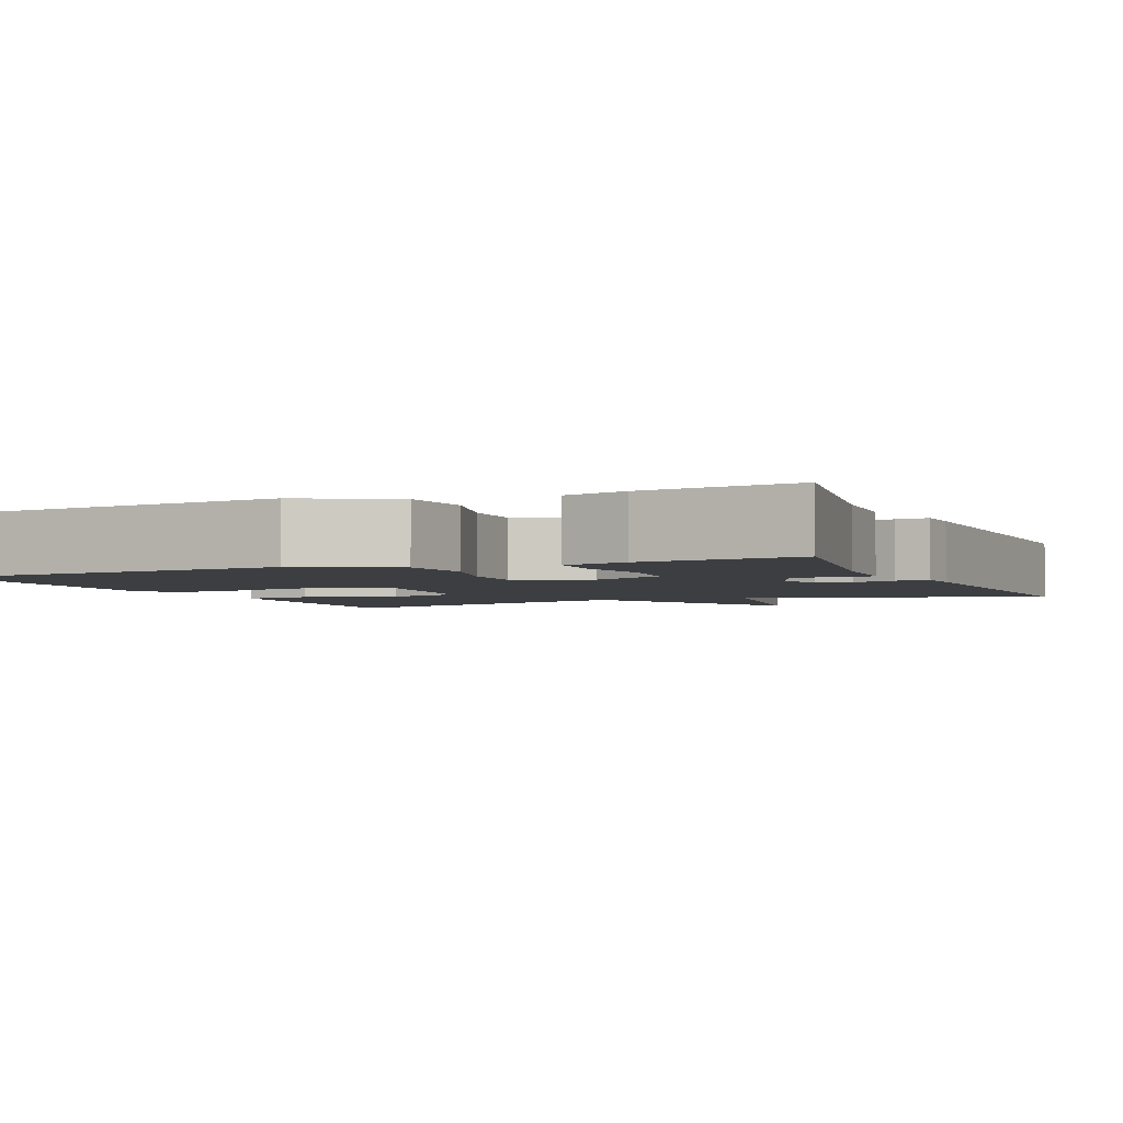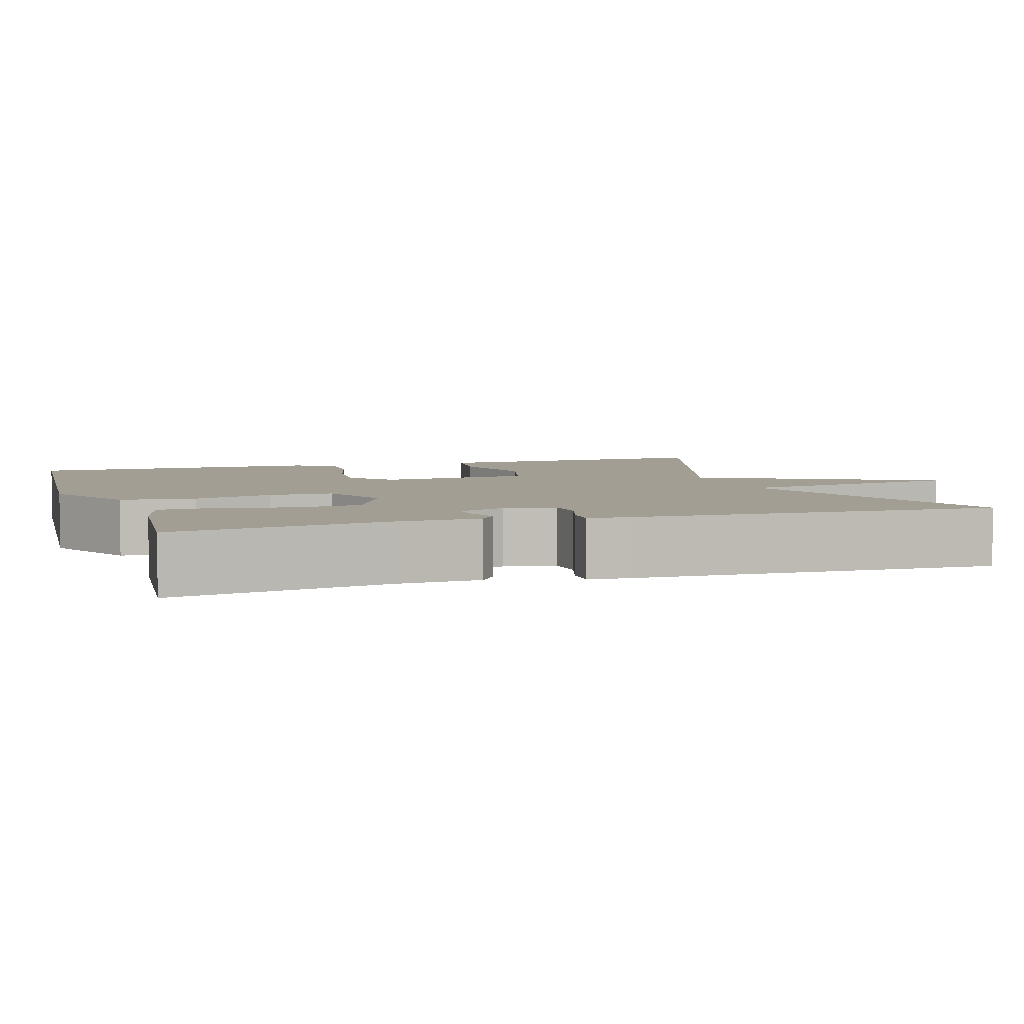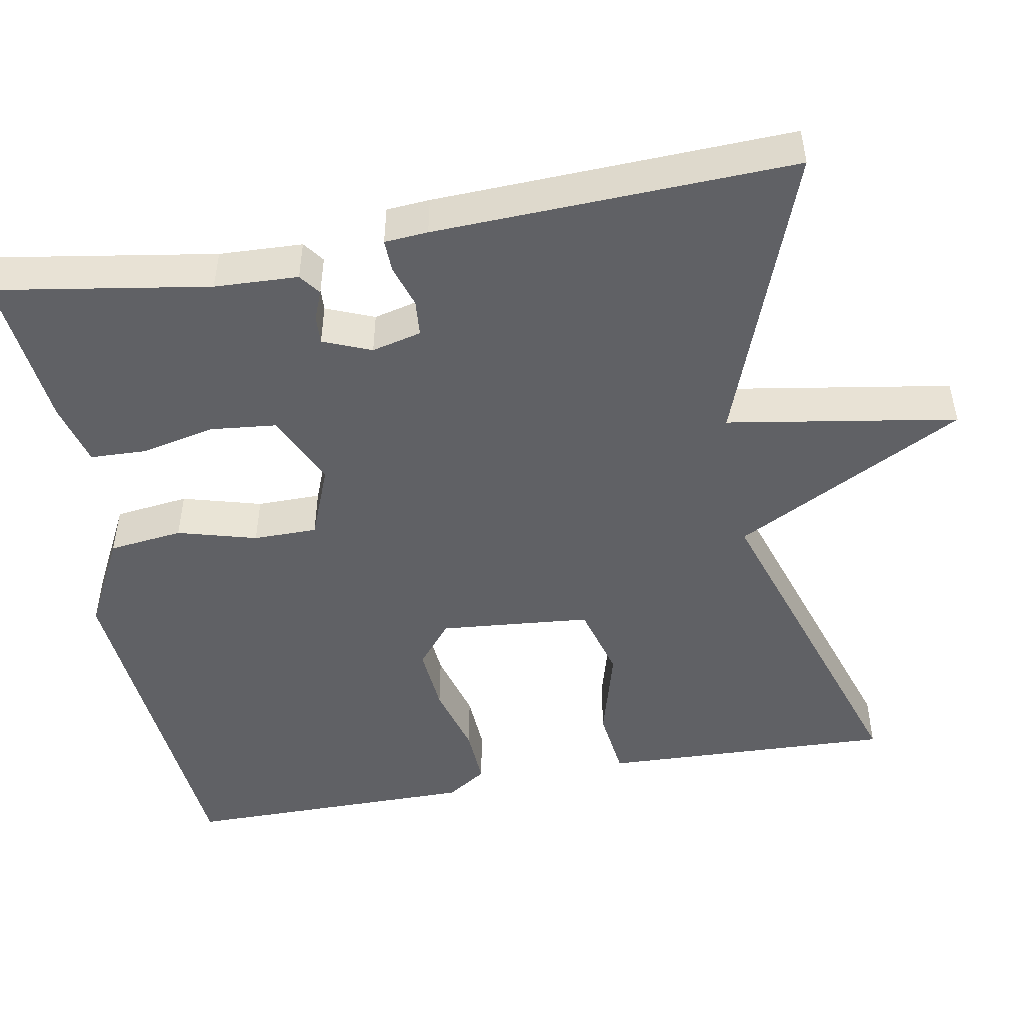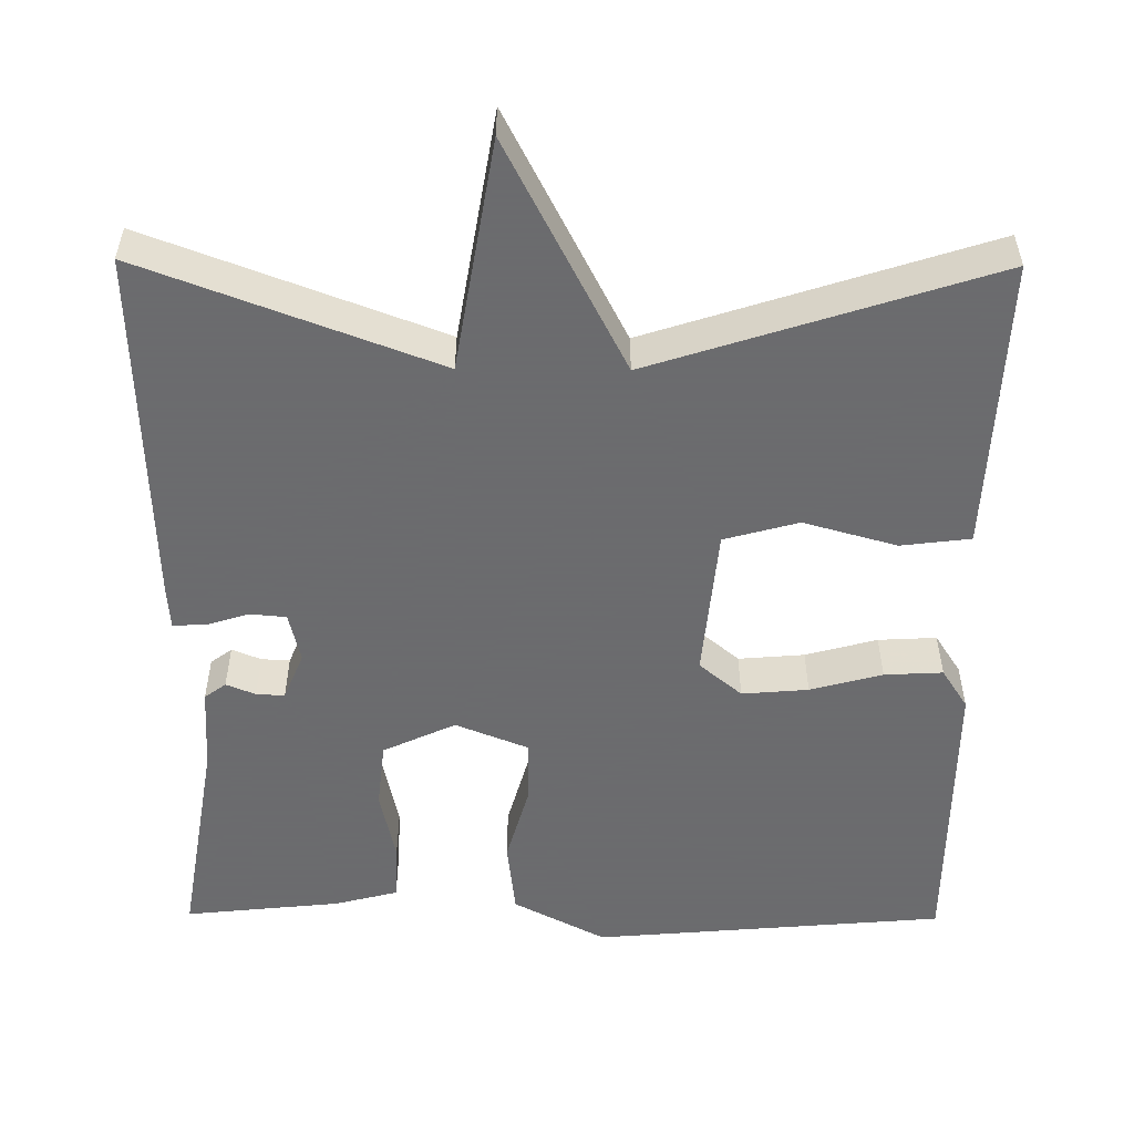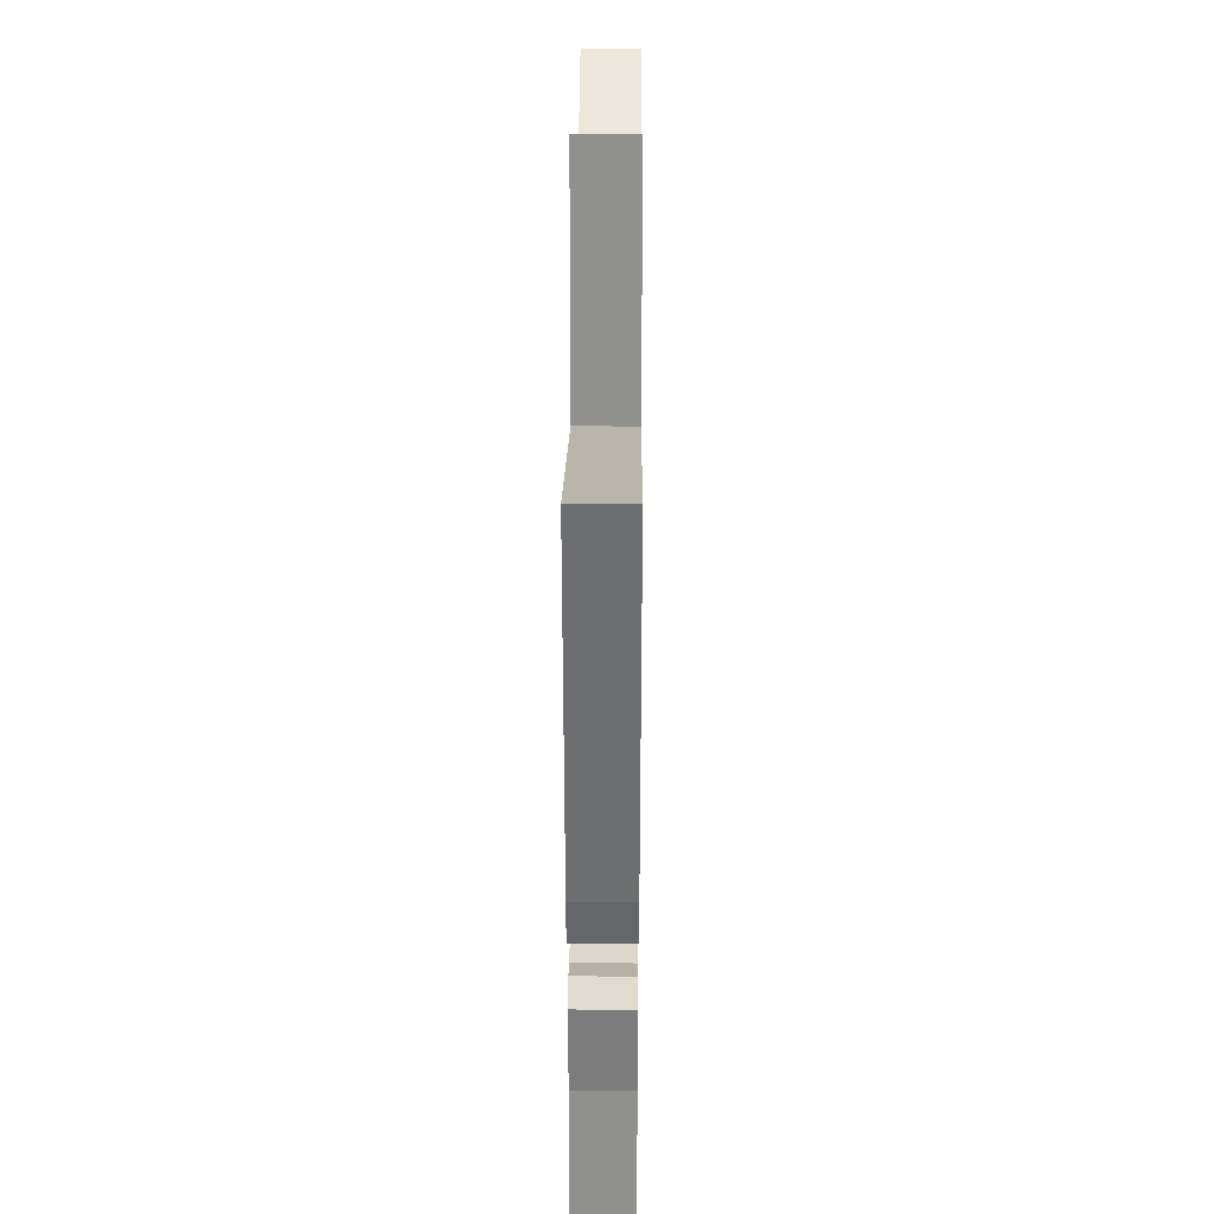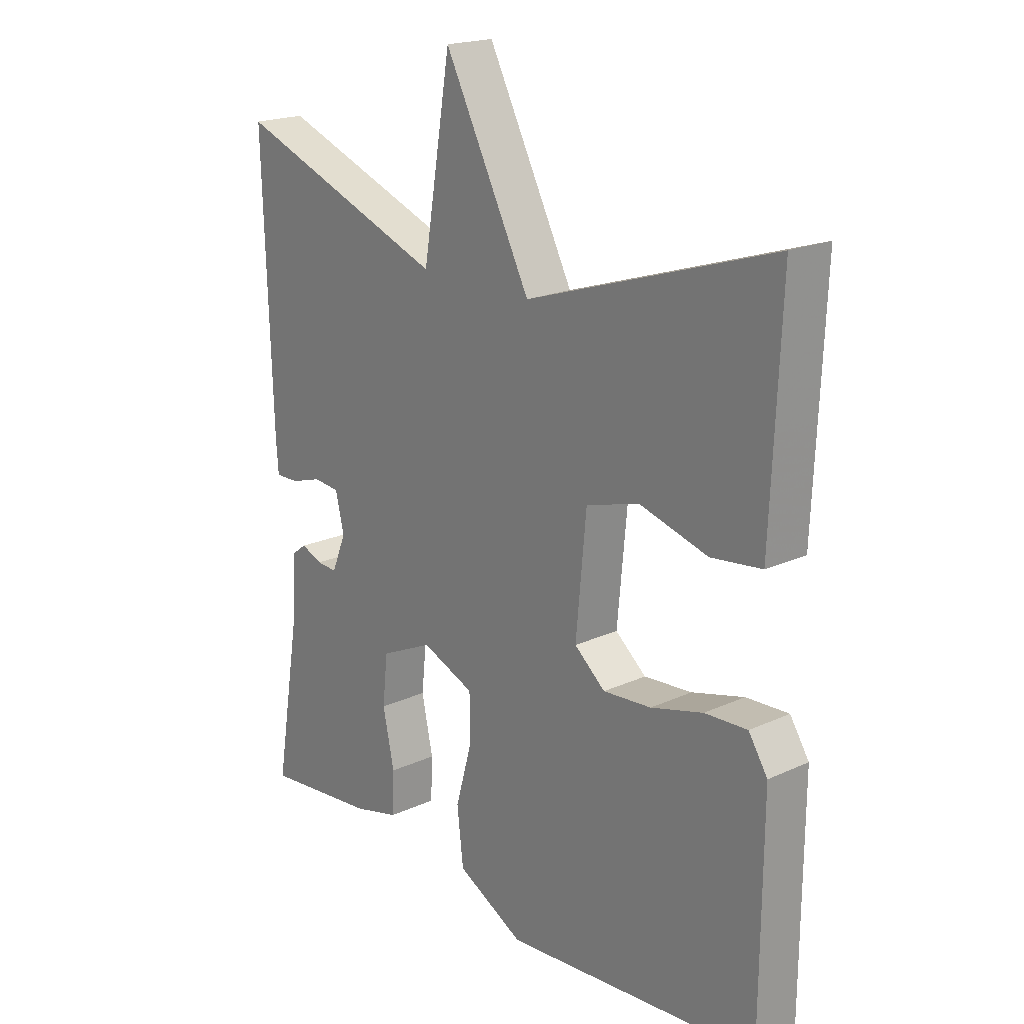
<metadata>
{"format":"obj","ext":"obj","renderer":"f3d","projection":"perspective","resolution":1024,"background":"white","views":[{"elev":-3.2,"azim":-156.6,"up":"+Y"},{"elev":5.0,"azim":-107.9,"up":"+Y"},{"elev":-48.8,"azim":-79.5,"up":"+Y"},{"elev":-53.5,"azim":-0.5,"up":"+Y"},{"elev":33.9,"azim":-89.5,"up":"+Z"},{"elev":19.8,"azim":49.8,"up":"+Z"}]}
</metadata>
<code>
v -0.5 0.07 0.5
v -0.129 0.07 0.361
v -0.08 0.07 0.653
v 0.071 0.07 0.361
v 0.5 0.07 0.5
v 0.491 0.07 0.291
v 0.484 0.07 0.129
v 0.396 0.07 0.118
v 0.278 0.07 0.151
v 0.184 0.07 0.125
v 0.166 0.07 -0.067
v 0.22 0.07 -0.112
v 0.304 0.07 -0.105
v 0.395 0.07 -0.08
v 0.469 0.07 -0.076
v 0.502 0.07 -0.127
v 0.5 0.07 -0.5
v 0.054 0.07 -0.539
v -0.063 0.07 -0.478
v -0.074 0.07 -0.384
v -0.046 0.07 -0.284
v -0.046 0.07 -0.203
v -0.138 0.07 -0.166
v -0.23 0.07 -0.209
v -0.239 0.07 -0.293
v -0.219 0.07 -0.386
v -0.222 0.07 -0.458
v -0.302 0.07 -0.479
v -0.5 0.07 -0.5
v -0.455 0.07 -0.229
v -0.45 0.07 -0.123
v -0.423 0.07 -0.103
v -0.386 0.07 -0.118
v -0.35 0.07 -0.12
v -0.325 0.07 -0.059
v -0.34 0.07 0.004
v -0.386 0.07 0.008
v -0.44 0.07 -0.009
v -0.481 0.07 -0.01
v -0.485 0.07 0.045
v -0.5 0 0.5
v -0.129 0 0.361
v -0.08 0 0.653
v 0.071 0 0.361
v 0.5 0 0.5
v 0.491 0 0.291
v 0.484 0 0.129
v 0.396 0 0.118
v 0.278 0 0.151
v 0.184 0 0.125
v 0.166 0 -0.067
v 0.22 0 -0.112
v 0.304 0 -0.105
v 0.395 0 -0.08
v 0.469 0 -0.076
v 0.502 0 -0.127
v 0.5 0 -0.5
v 0.054 0 -0.539
v -0.063 0 -0.478
v -0.074 0 -0.384
v -0.046 0 -0.284
v -0.046 0 -0.203
v -0.138 0 -0.166
v -0.23 0 -0.209
v -0.239 0 -0.293
v -0.219 0 -0.386
v -0.222 0 -0.458
v -0.302 0 -0.479
v -0.5 0 -0.5
v -0.455 0 -0.229
v -0.45 0 -0.123
v -0.423 0 -0.103
v -0.386 0 -0.118
v -0.35 0 -0.12
v -0.325 0 -0.059
v -0.34 0 0.004
v -0.386 0 0.008
v -0.44 0 -0.009
v -0.481 0 -0.01
v -0.485 0 0.045
f 40 1 2
f 39 40 2
f 38 39 2
f 37 38 2
f 36 37 2
f 35 36 2
f 34 35 2
f 30 31 32 33
f 30 33 34
f 29 30 34
f 28 29 34
f 27 28 34
f 26 27 34
f 25 26 34
f 24 25 34
f 23 24 34 2
f 19 20 21
f 18 19 21
f 17 18 21
f 16 17 21
f 15 16 21
f 14 15 21
f 13 14 21
f 12 13 21 22
f 11 12 22 23
f 7 8 9
f 6 7 9
f 5 6 9
f 4 5 9
f 4 9 10
f 10 11 23
f 4 10 23
f 3 4 23
f 2 3 23
f 42 41 80
f 42 80 79
f 42 79 78
f 42 78 77
f 42 77 76
f 42 76 75
f 42 75 74
f 73 72 71 70
f 74 73 70
f 74 70 69
f 74 69 68
f 74 68 67
f 74 67 66
f 74 66 65
f 74 65 64
f 42 74 64 63
f 61 60 59
f 61 59 58
f 61 58 57
f 61 57 56
f 61 56 55
f 61 55 54
f 61 54 53
f 62 61 53 52
f 63 62 52 51
f 49 48 47
f 49 47 46
f 49 46 45
f 49 45 44
f 50 49 44
f 63 51 50
f 63 50 44
f 63 44 43
f 63 43 42
f 1 41 42 2
f 2 42 43 3
f 3 43 44 4
f 4 44 45 5
f 5 45 46 6
f 6 46 47 7
f 7 47 48 8
f 8 48 49 9
f 9 49 50 10
f 10 50 51 11
f 11 51 52 12
f 12 52 53 13
f 13 53 54 14
f 14 54 55 15
f 15 55 56 16
f 16 56 57 17
f 17 57 58 18
f 18 58 59 19
f 19 59 60 20
f 20 60 61 21
f 21 61 62 22
f 22 62 63 23
f 23 63 64 24
f 24 64 65 25
f 25 65 66 26
f 26 66 67 27
f 27 67 68 28
f 28 68 69 29
f 29 69 70 30
f 30 70 71 31
f 31 71 72 32
f 32 72 73 33
f 33 73 74 34
f 34 74 75 35
f 35 75 76 36
f 36 76 77 37
f 37 77 78 38
f 38 78 79 39
f 39 79 80 40
f 40 80 41 1

</code>
